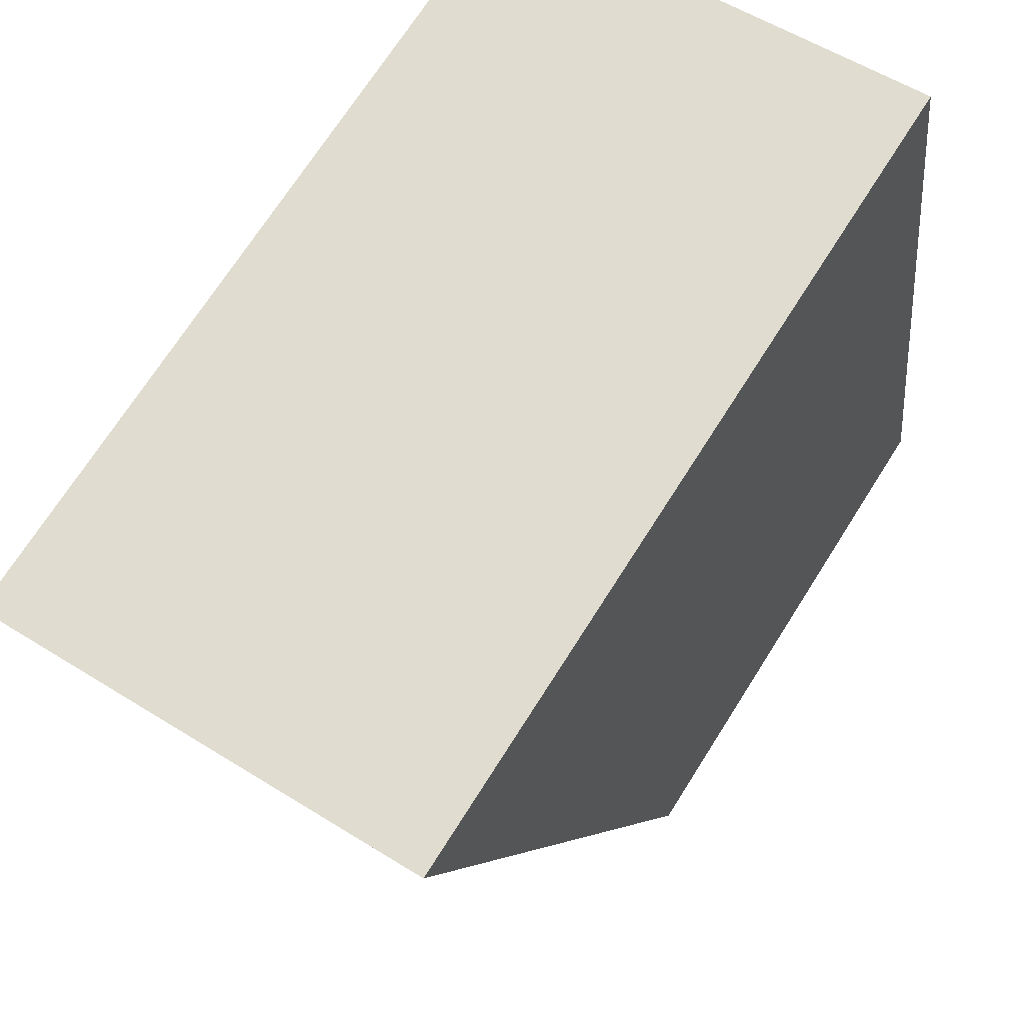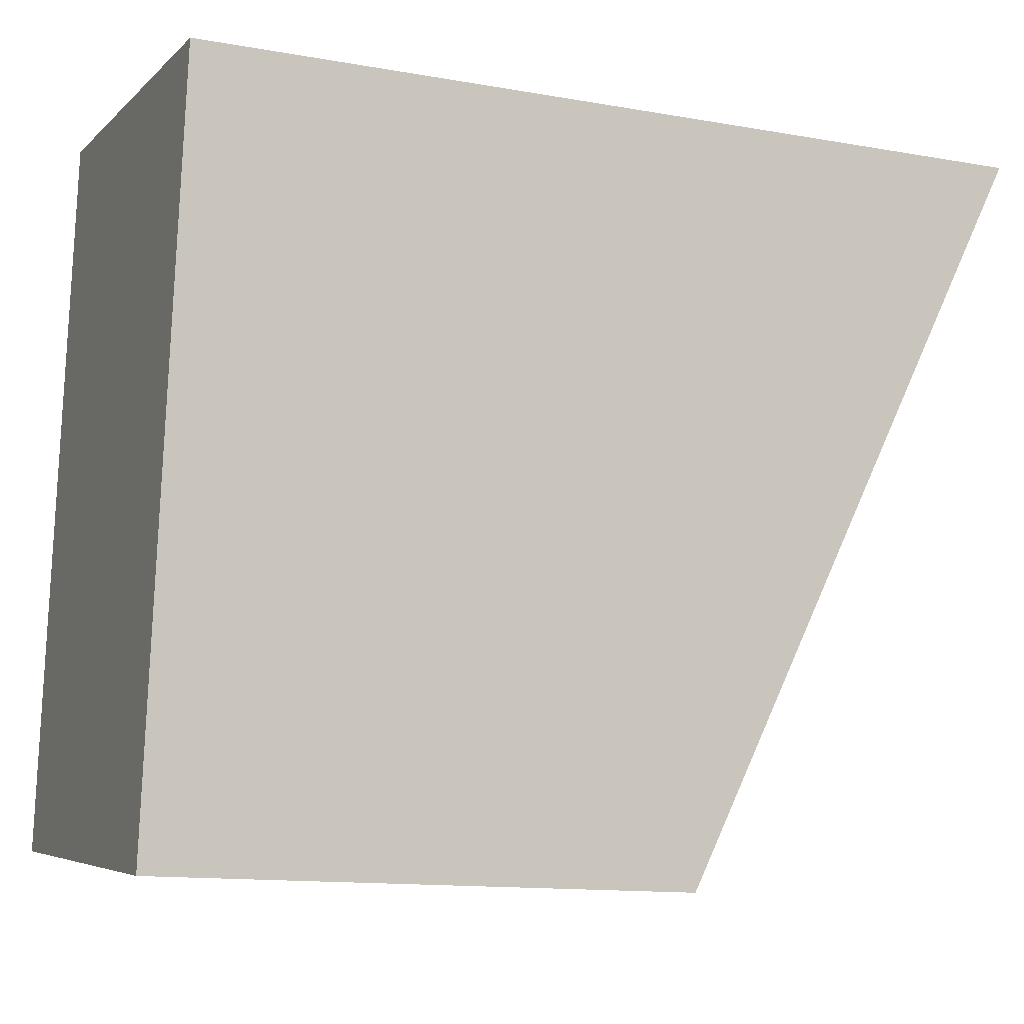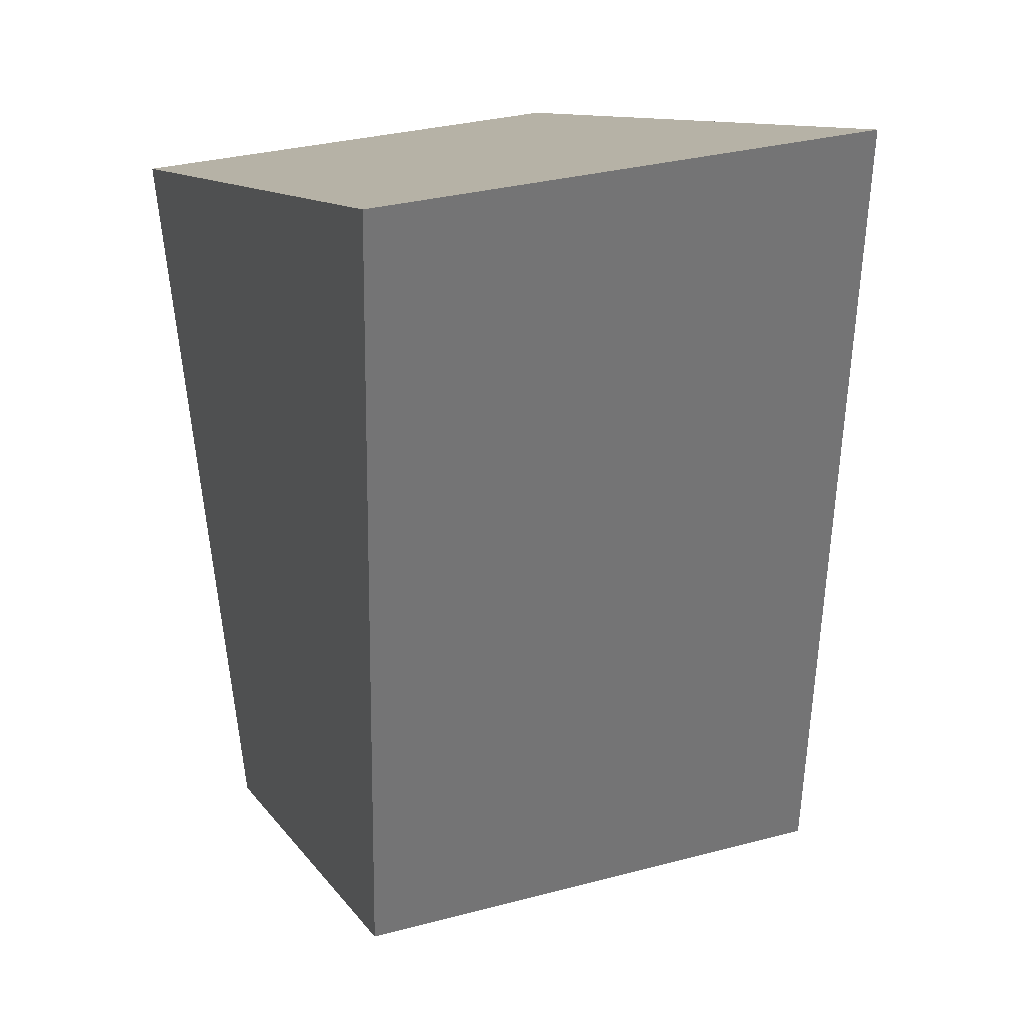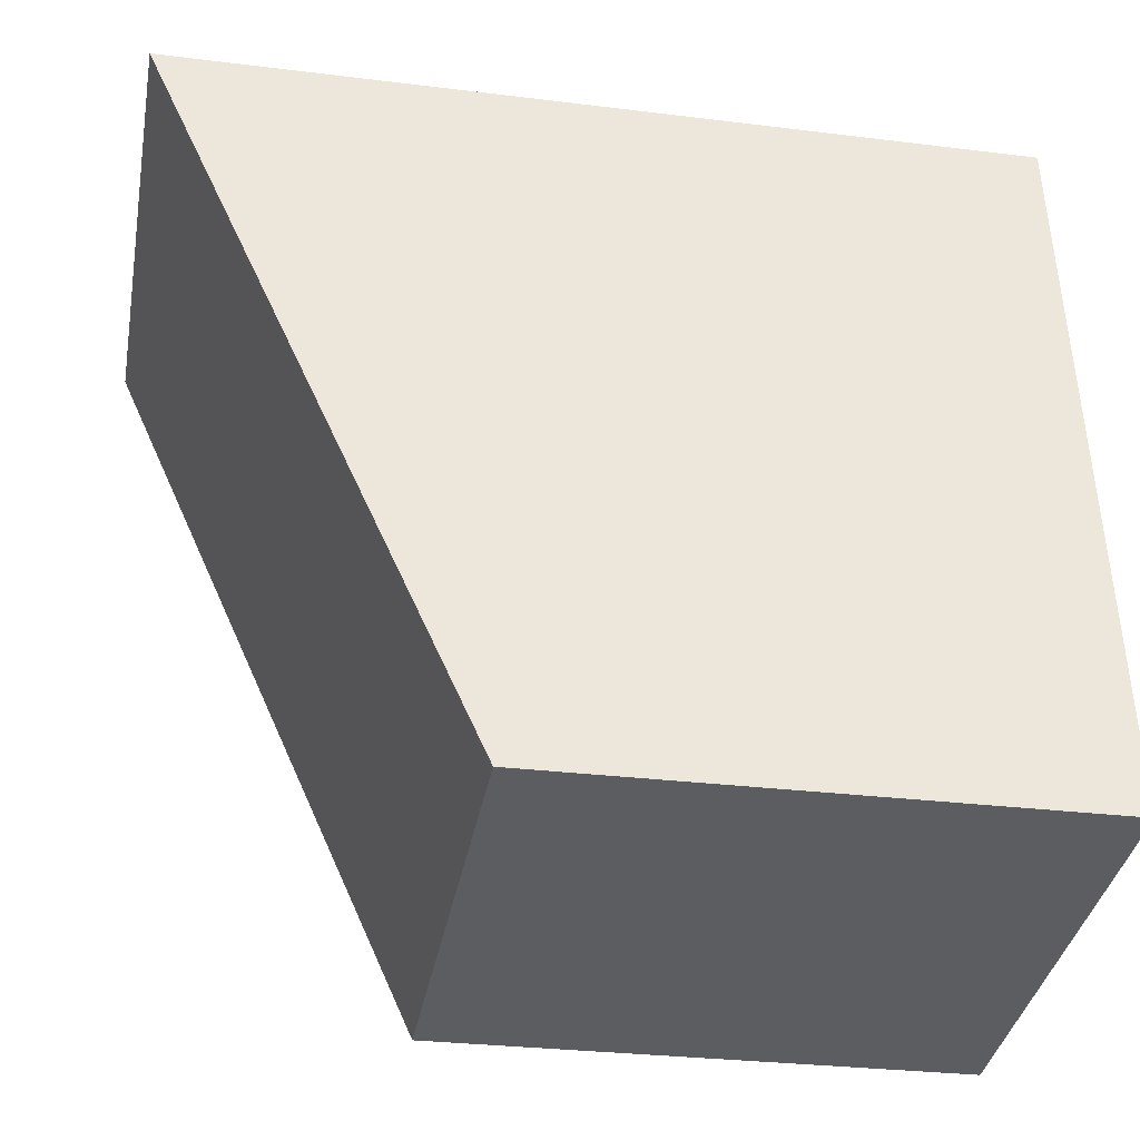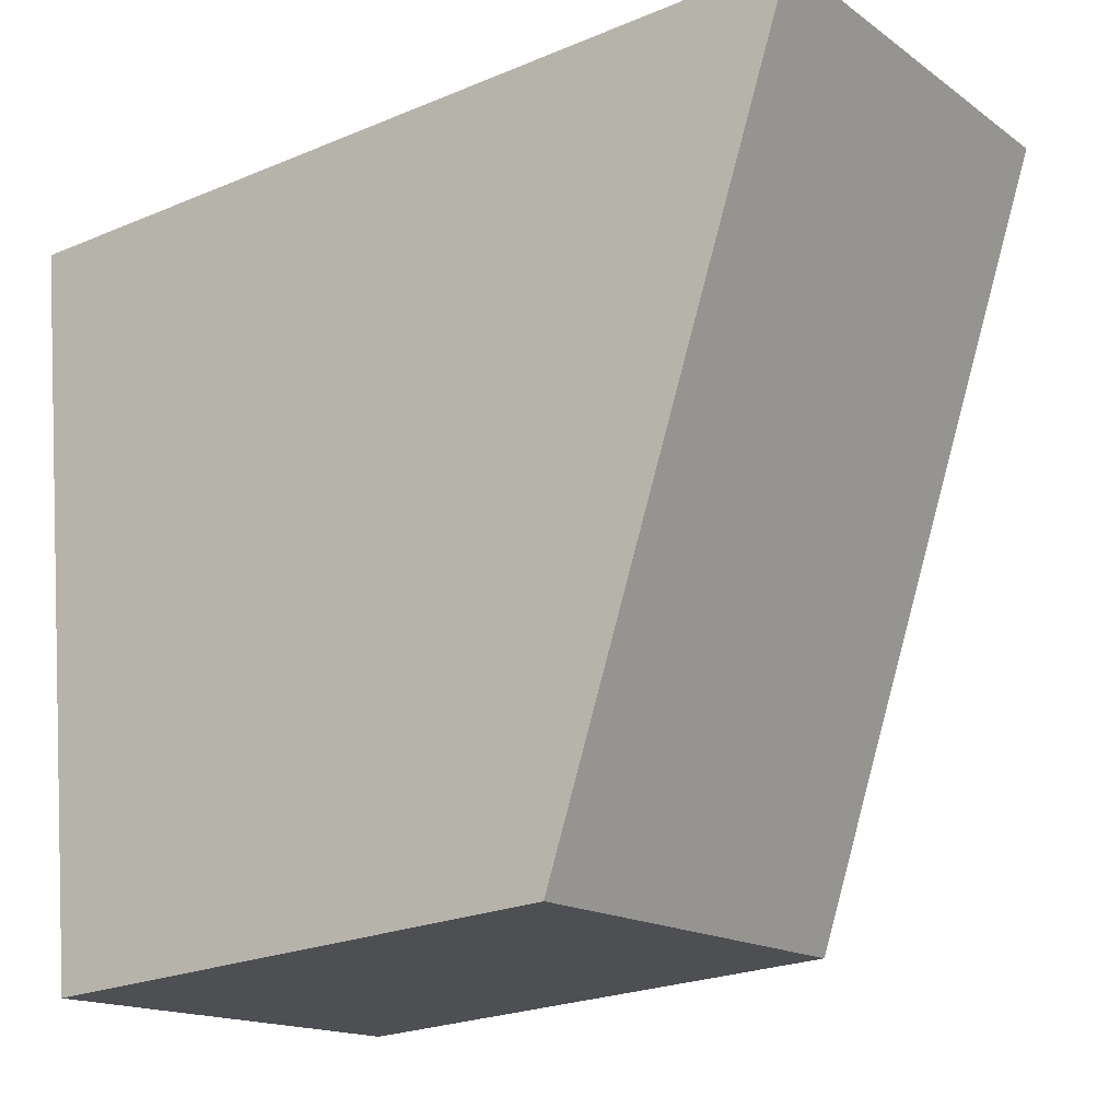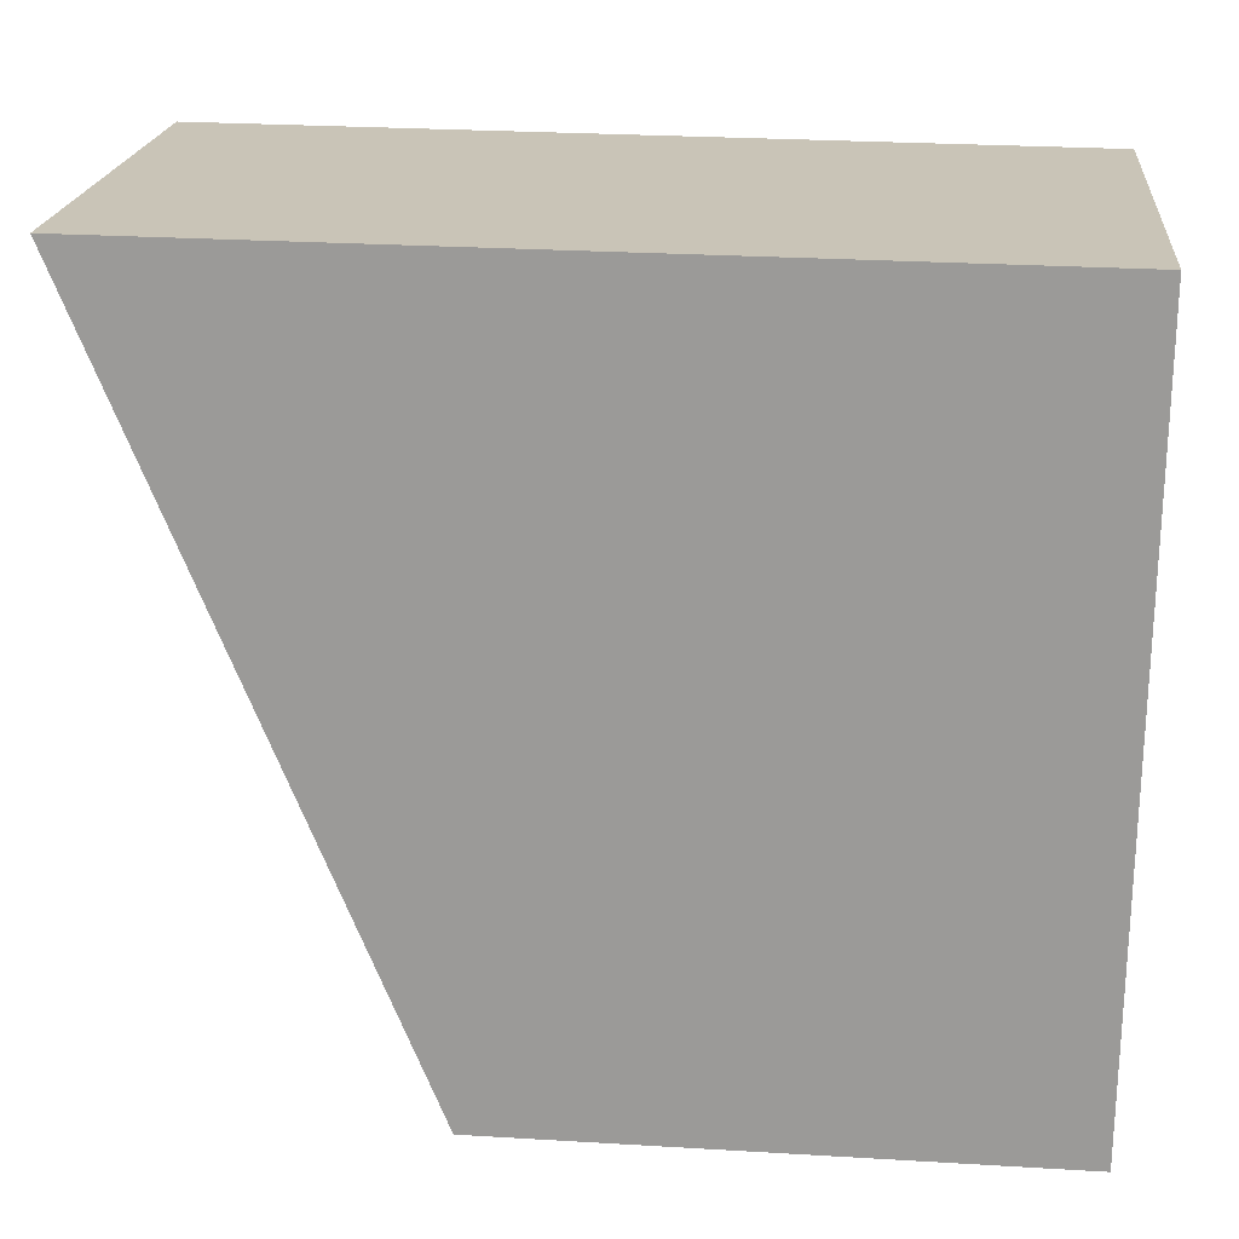
<metadata>
{"format":"obj","ext":"obj","renderer":"f3d","projection":"perspective","resolution":1024,"background":"white","views":[{"elev":70.5,"azim":-147.7,"up":"+Z"},{"elev":-13.0,"azim":67.8,"up":"+Z"},{"elev":10.4,"azim":160.3,"up":"+Z"},{"elev":-29.3,"azim":-100.4,"up":"+Z"},{"elev":-24.1,"azim":124.6,"up":"+Z"},{"elev":27.2,"azim":-84.7,"up":"+Z"}]}
</metadata>
<code>
v  1.311 11.56 10.03
v  3.257 7.3 -0.413
v  0 7.299 4.469e-16
v  4.683 7.3 -0.594
v  6.321 7.299 -0.802
v  7.615 11.56 9.221
v  6.321 4.911e-17 -0.802
v  0 0 0
v  4.683 3.637e-17 -0.594
v  3.257 2.529e-17 -0.413
v  1.311 -6.144e-16 10.03
v  7.615 -5.646e-16 9.221
g defaultobject
f 1 2 3
f 2 1 4
f 4 1 5
f 5 1 6
f 7 4 5
f 4 7 2
f 2 7 3
f 3 7 8
f 8 7 9
f 8 9 10
f 3 11 1
f 11 3 8
f 11 6 1
f 6 11 12
f 12 5 6
f 5 12 7
f 10 11 8
f 11 10 12
f 12 10 9
f 12 9 7

</code>
